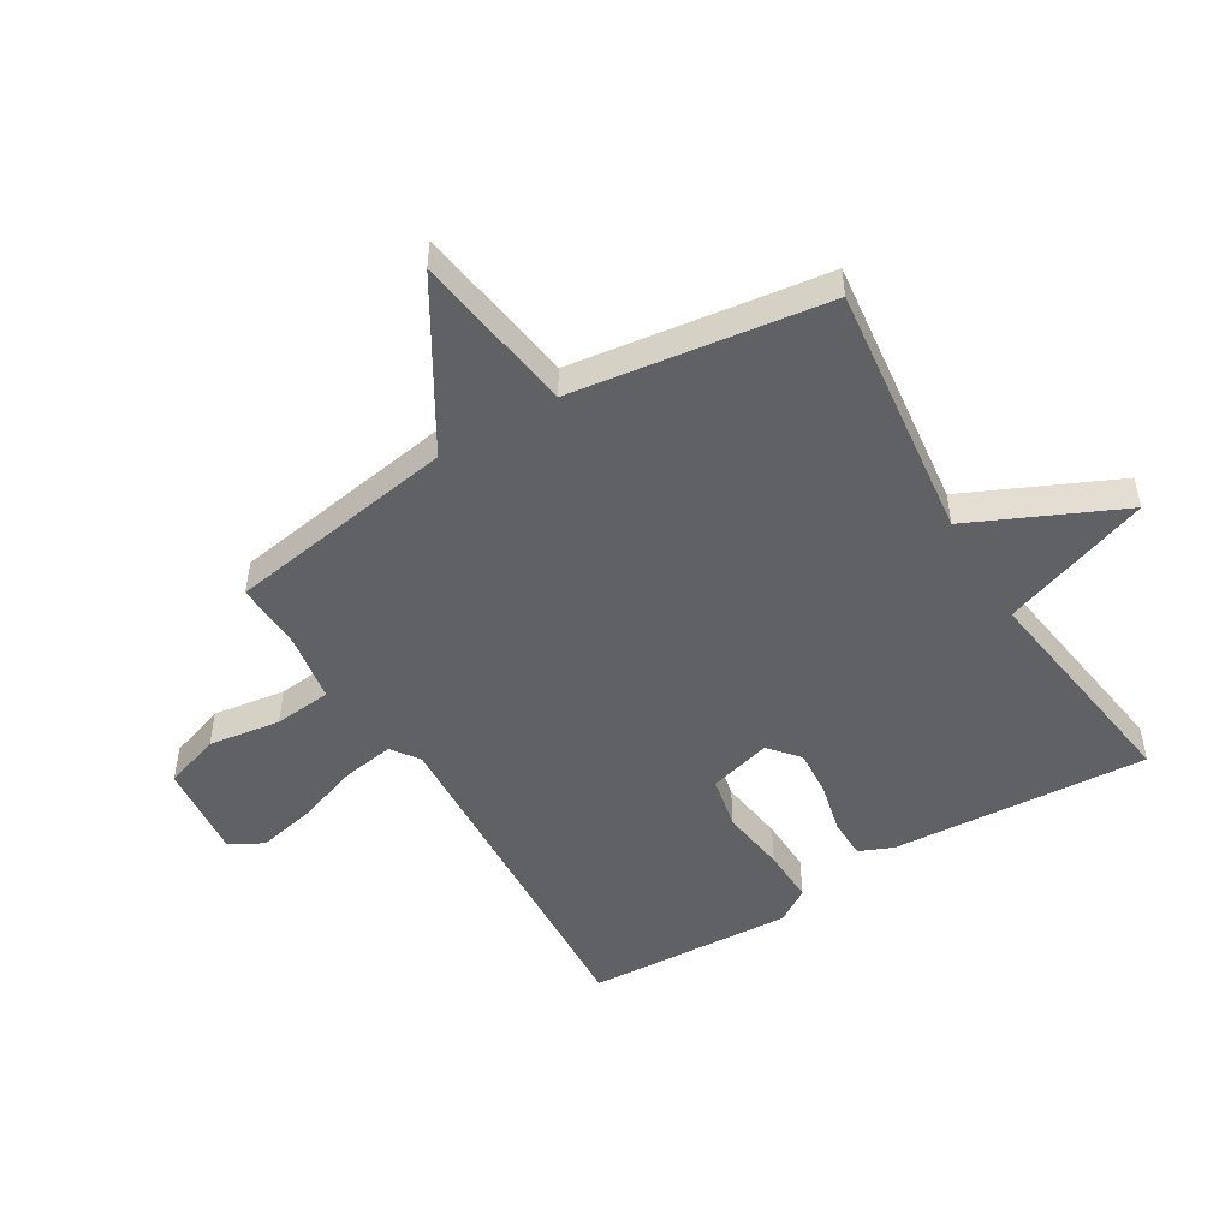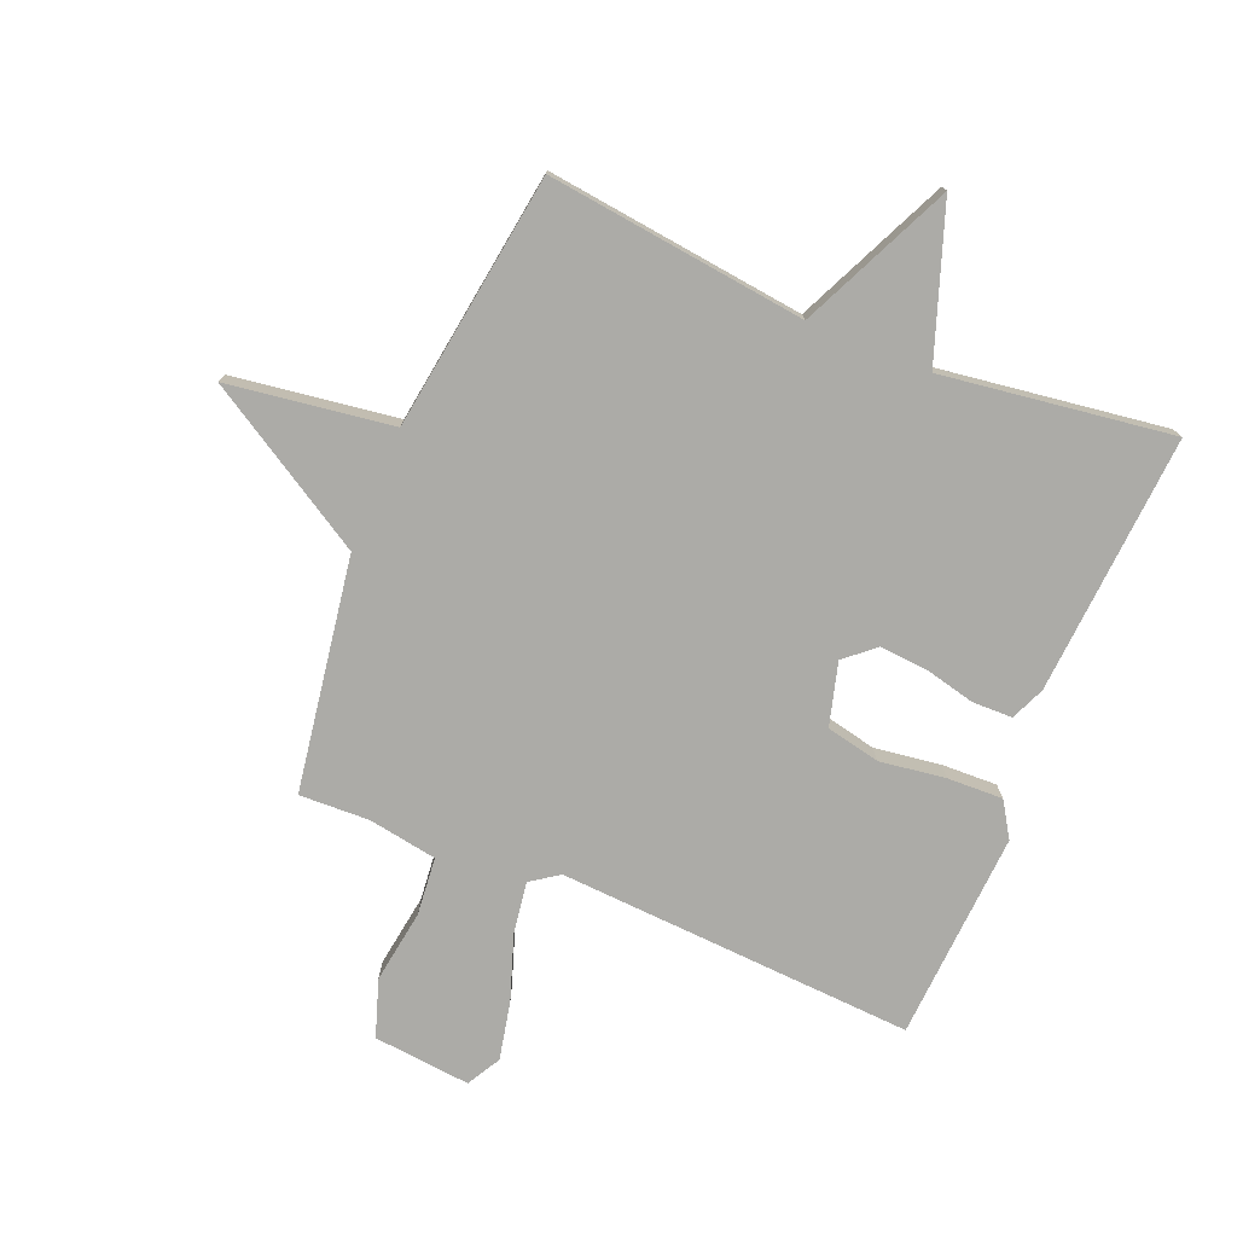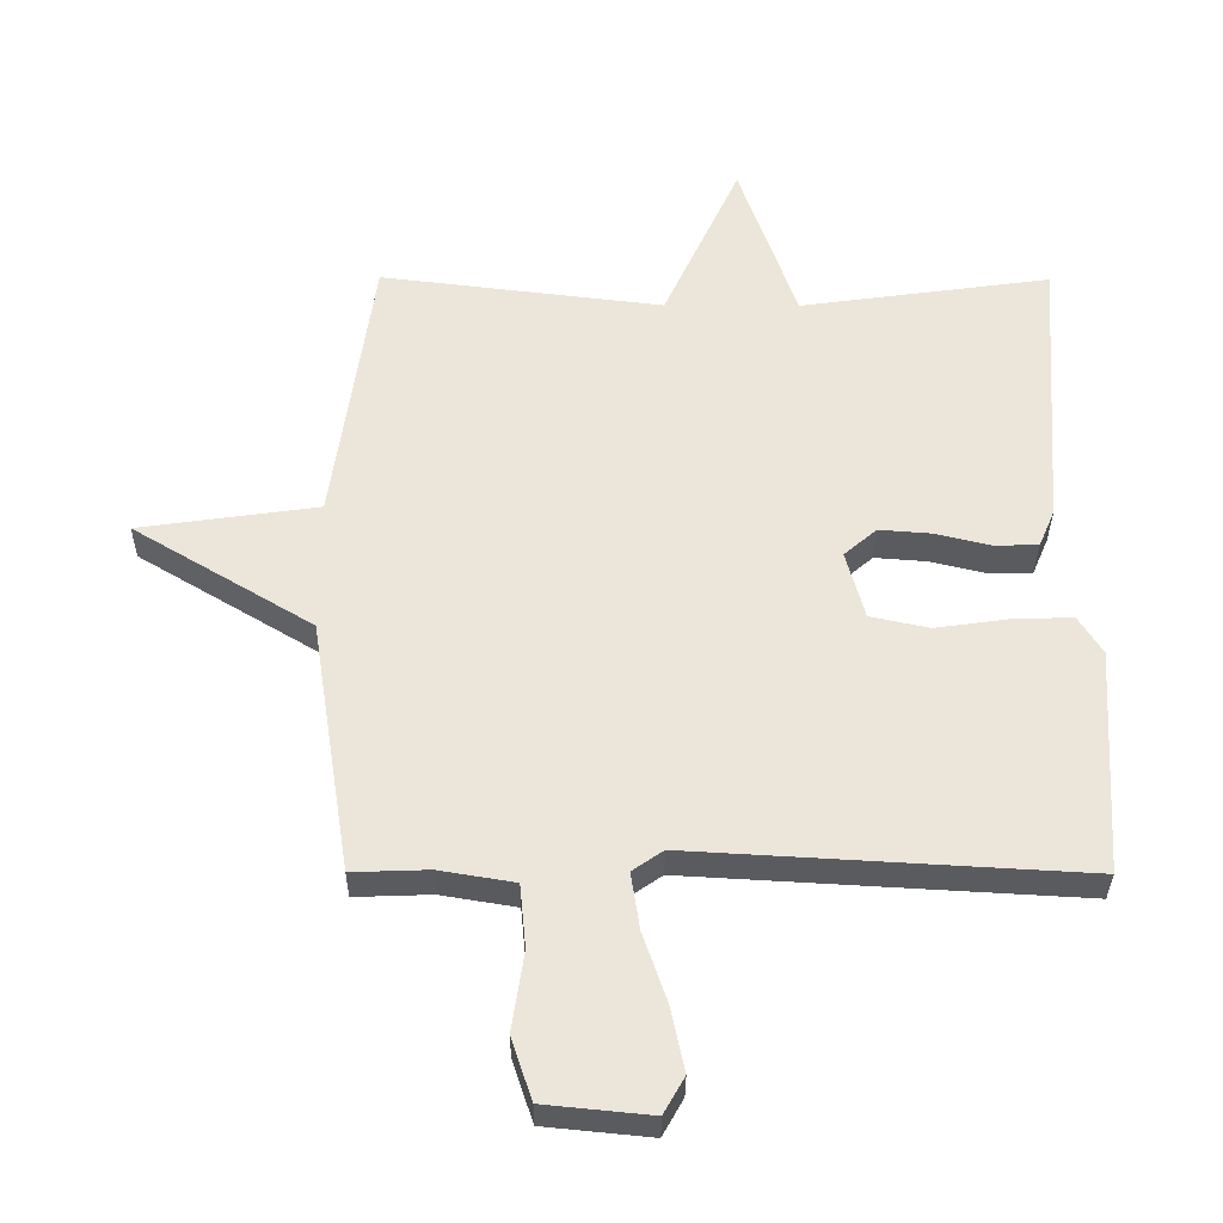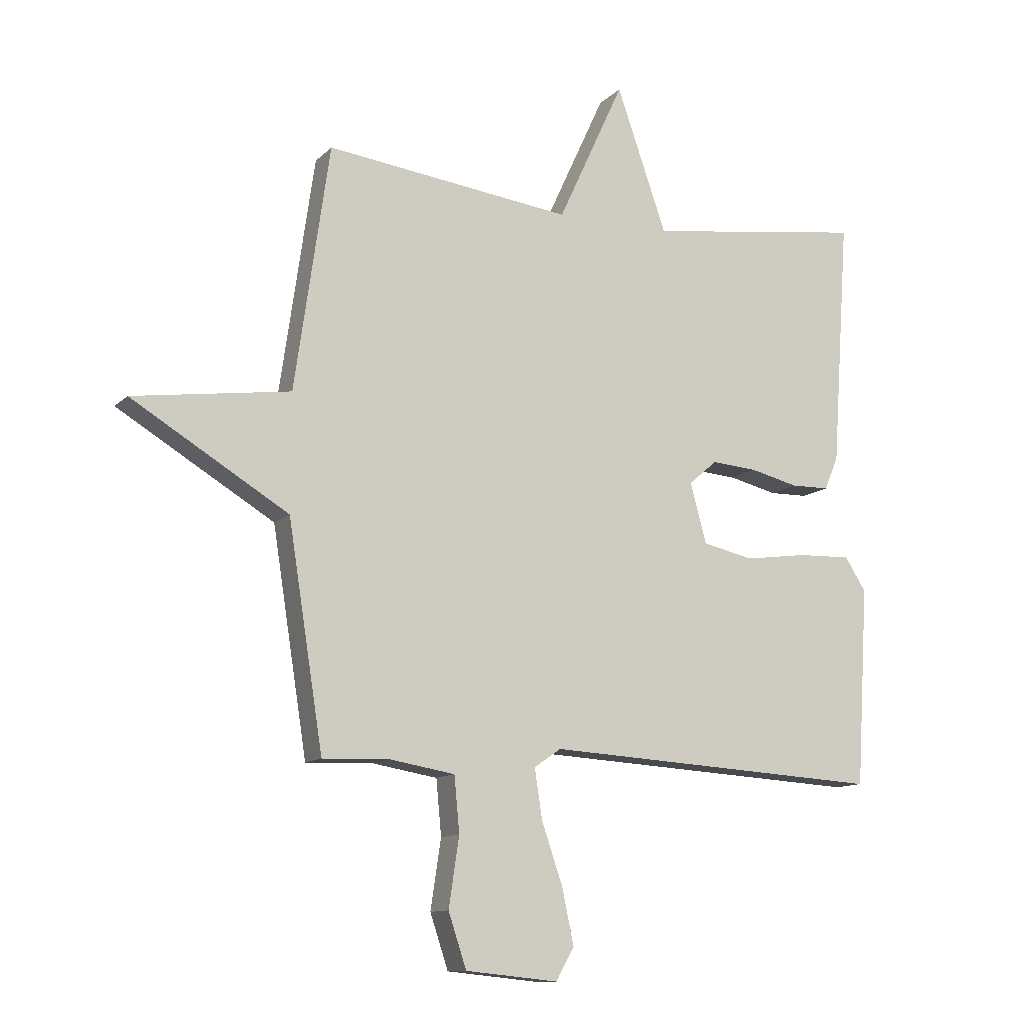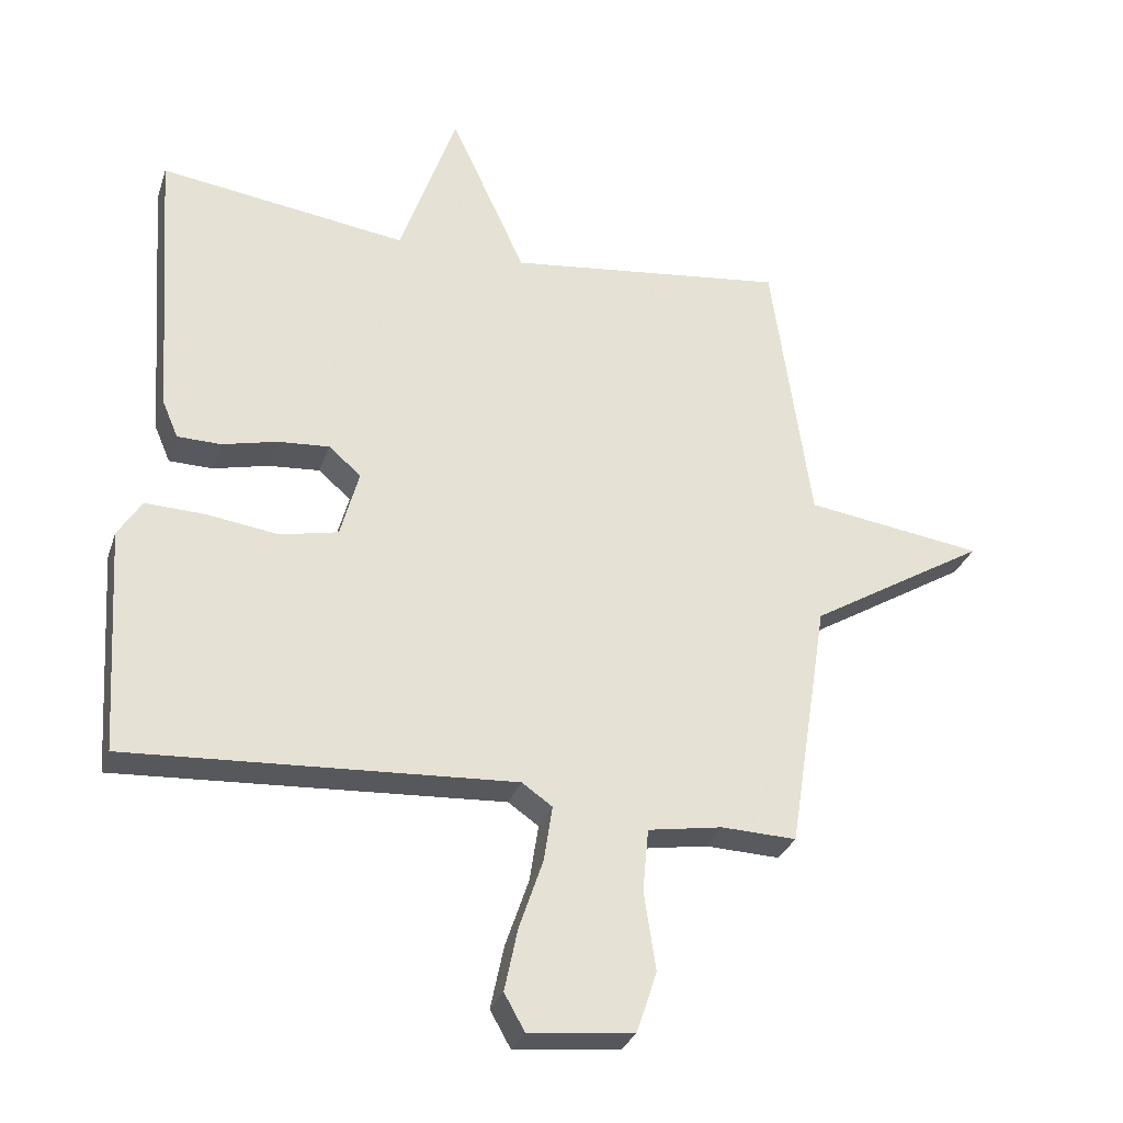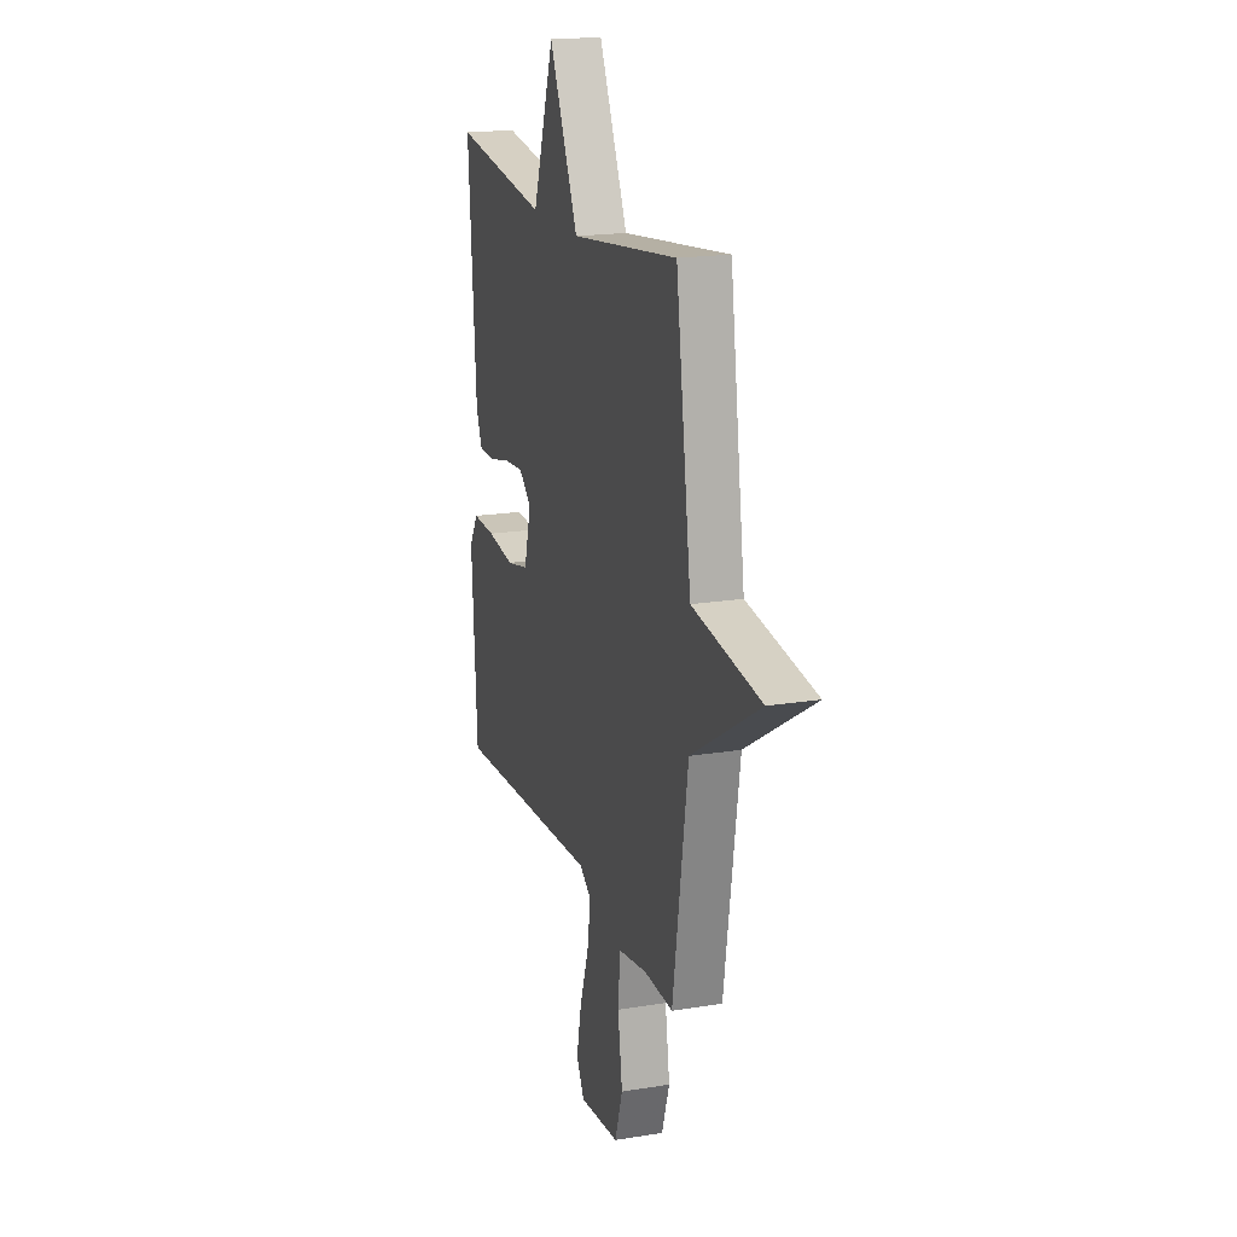
<metadata>
{"format":"obj","ext":"obj","renderer":"f3d","projection":"perspective","resolution":1024,"background":"white","views":[{"elev":-49.8,"azim":-58.8,"up":"+Y"},{"elev":-76.2,"azim":-22.3,"up":"+Y"},{"elev":-33.1,"azim":-0.3,"up":"+Z"},{"elev":-11.7,"azim":-26.0,"up":"+Z"},{"elev":-30.1,"azim":163.0,"up":"+Z"},{"elev":18.6,"azim":-107.4,"up":"+Z"}]}
</metadata>
<code>
v 0.5 0.07 0.5
v 0.47 0.07 0.075
v 0.446 0.07 0.019
v 0.38 0.07 0.018
v 0.297 0.07 0.038
v 0.219 0.07 0.044
v 0.17 0.07 0.002
v 0.198 0.07 -0.101
v 0.286 0.07 -0.12
v 0.394 0.07 -0.105
v 0.485 0.07 -0.102
v 0.521 0.07 -0.159
v 0.5 0.07 -0.5
v -0.084 0.07 -0.466
v -0.13 0.07 -0.498
v -0.117 0.07 -0.583
v -0.081 0.07 -0.688
v -0.061 0.07 -0.783
v -0.092 0.07 -0.838
v -0.251 0.07 -0.822
v -0.282 0.07 -0.729
v -0.264 0.07 -0.61
v -0.273 0.07 -0.515
v -0.386 0.07 -0.496
v -0.5 0.07 -0.5
v -0.56 0.07 -0.119
v -0.829 0.07 0.043
v -0.56 0.07 0.081
v -0.5 0.07 0.5
v -0.076 0.07 0.448
v 0.038 0.07 0.695
v 0.124 0.07 0.448
v 0.5 0 0.5
v 0.47 0 0.075
v 0.446 0 0.019
v 0.38 0 0.018
v 0.297 0 0.038
v 0.219 0 0.044
v 0.17 0 0.002
v 0.198 0 -0.101
v 0.286 0 -0.12
v 0.394 0 -0.105
v 0.485 0 -0.102
v 0.521 0 -0.159
v 0.5 0 -0.5
v -0.084 0 -0.466
v -0.13 0 -0.498
v -0.117 0 -0.583
v -0.081 0 -0.688
v -0.061 0 -0.783
v -0.092 0 -0.838
v -0.251 0 -0.822
v -0.282 0 -0.729
v -0.264 0 -0.61
v -0.273 0 -0.515
v -0.386 0 -0.496
v -0.5 0 -0.5
v -0.56 0 -0.119
v -0.829 0 0.043
v -0.56 0 0.081
v -0.5 0 0.5
v -0.076 0 0.448
v 0.038 0 0.695
v 0.124 0 0.448
f 30 31 32
f 28 29 30
f 28 30 32
f 26 27 28
f 28 32 1
f 26 28 1
f 25 26 1
f 24 25 1
f 20 21 22
f 19 20 22
f 18 19 22
f 17 18 22
f 16 17 22
f 15 16 22 23
f 14 15 23 24
f 12 13 14
f 11 12 14
f 10 11 14
f 9 10 14
f 8 9 14 24
f 3 4 5
f 2 3 5
f 1 2 5
f 1 5 6
f 7 8 24
f 7 24 1
f 1 6 7
f 64 63 62
f 62 61 60
f 64 62 60
f 60 59 58
f 33 64 60
f 33 60 58
f 33 58 57
f 33 57 56
f 54 53 52
f 54 52 51
f 54 51 50
f 54 50 49
f 54 49 48
f 55 54 48 47
f 56 55 47 46
f 46 45 44
f 46 44 43
f 46 43 42
f 46 42 41
f 56 46 41 40
f 37 36 35
f 37 35 34
f 37 34 33
f 38 37 33
f 56 40 39
f 33 56 39
f 39 38 33
f 1 33 34 2
f 2 34 35 3
f 3 35 36 4
f 4 36 37 5
f 5 37 38 6
f 6 38 39 7
f 7 39 40 8
f 8 40 41 9
f 9 41 42 10
f 10 42 43 11
f 11 43 44 12
f 12 44 45 13
f 13 45 46 14
f 14 46 47 15
f 15 47 48 16
f 16 48 49 17
f 17 49 50 18
f 18 50 51 19
f 19 51 52 20
f 20 52 53 21
f 21 53 54 22
f 22 54 55 23
f 23 55 56 24
f 24 56 57 25
f 25 57 58 26
f 26 58 59 27
f 27 59 60 28
f 28 60 61 29
f 29 61 62 30
f 30 62 63 31
f 31 63 64 32
f 32 64 33 1

</code>
